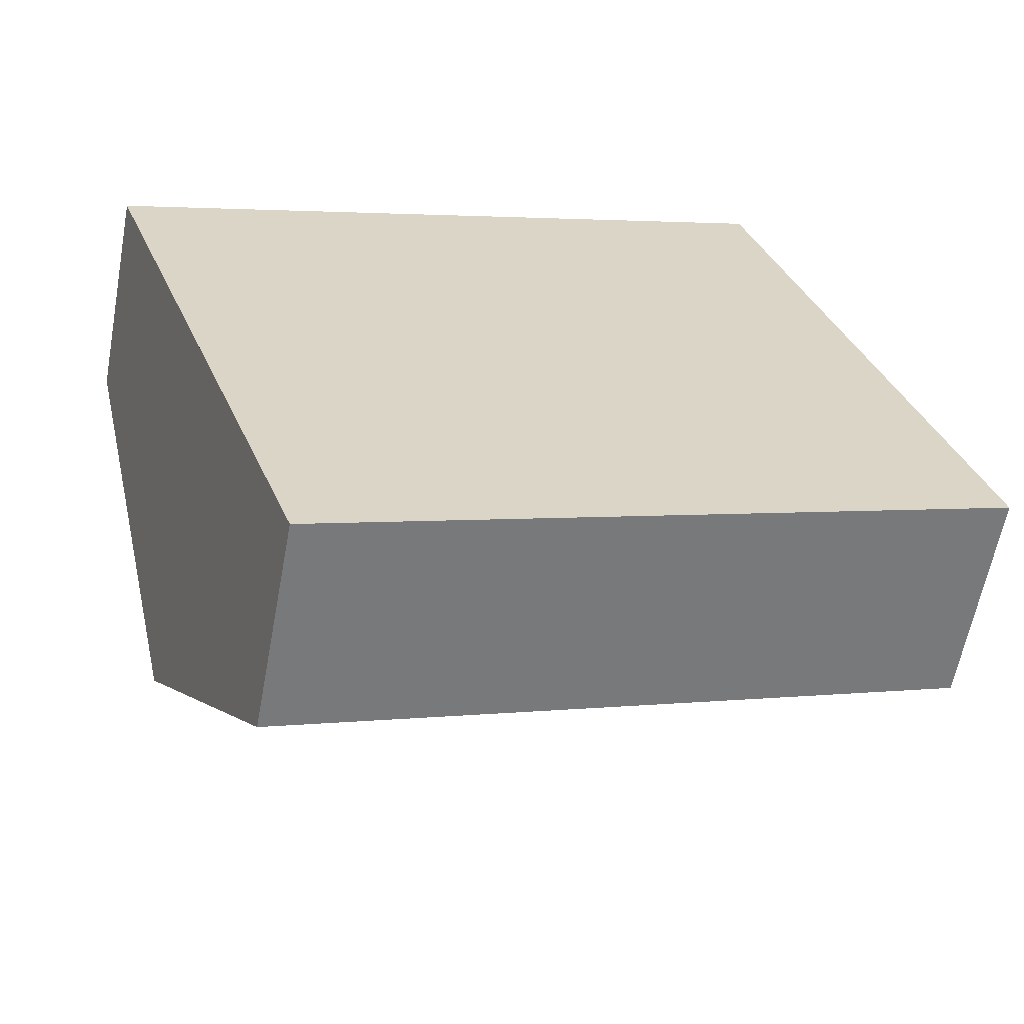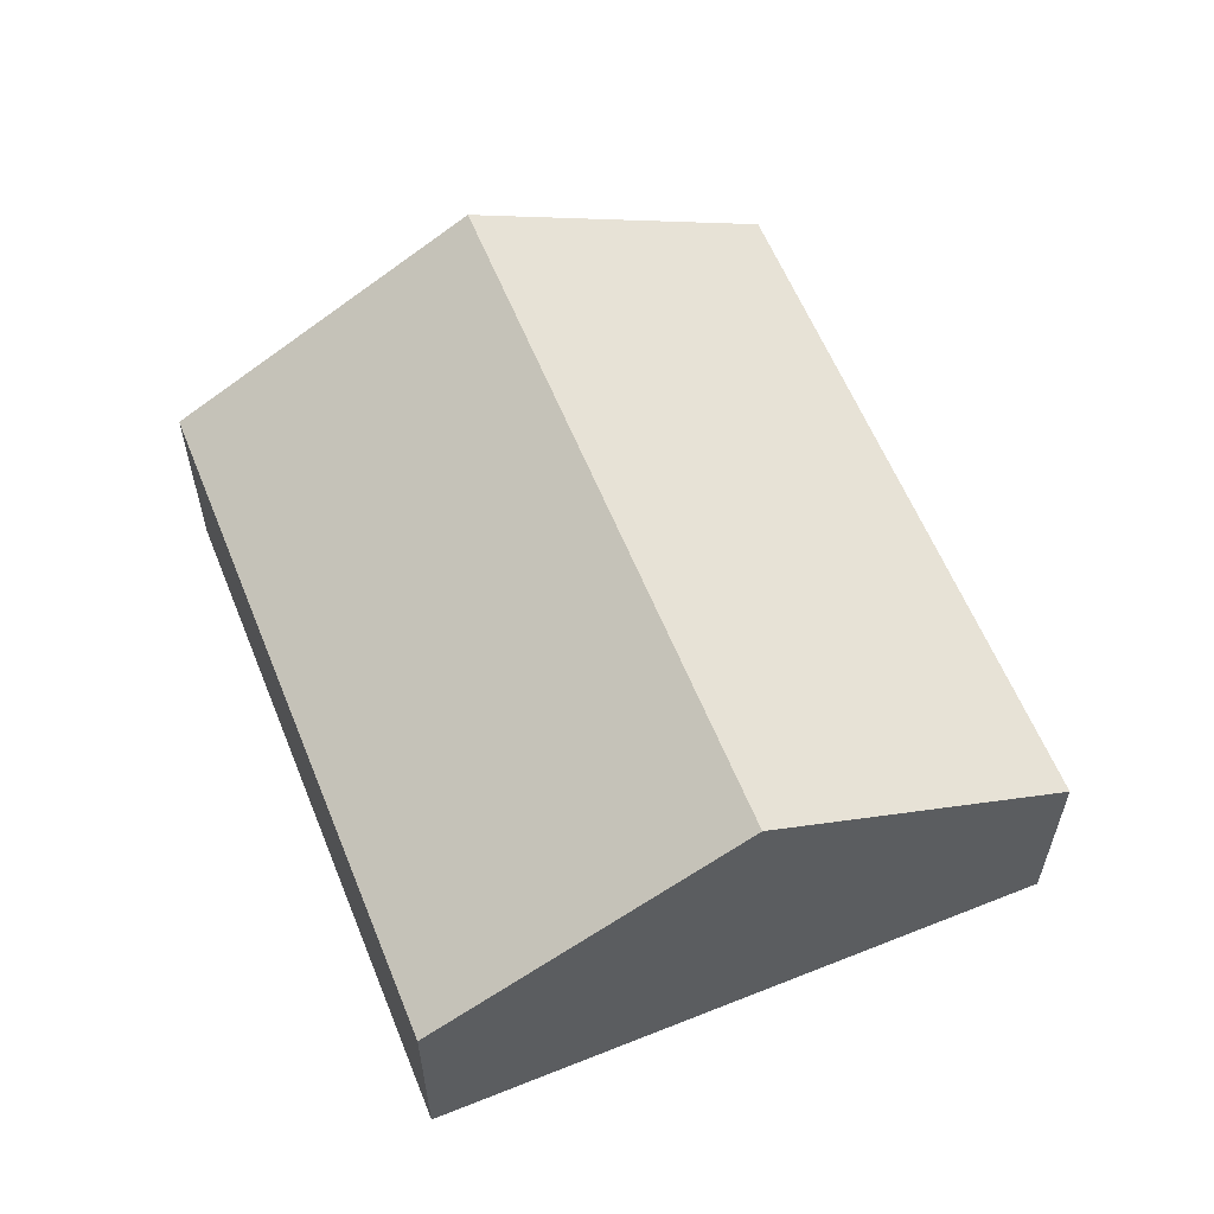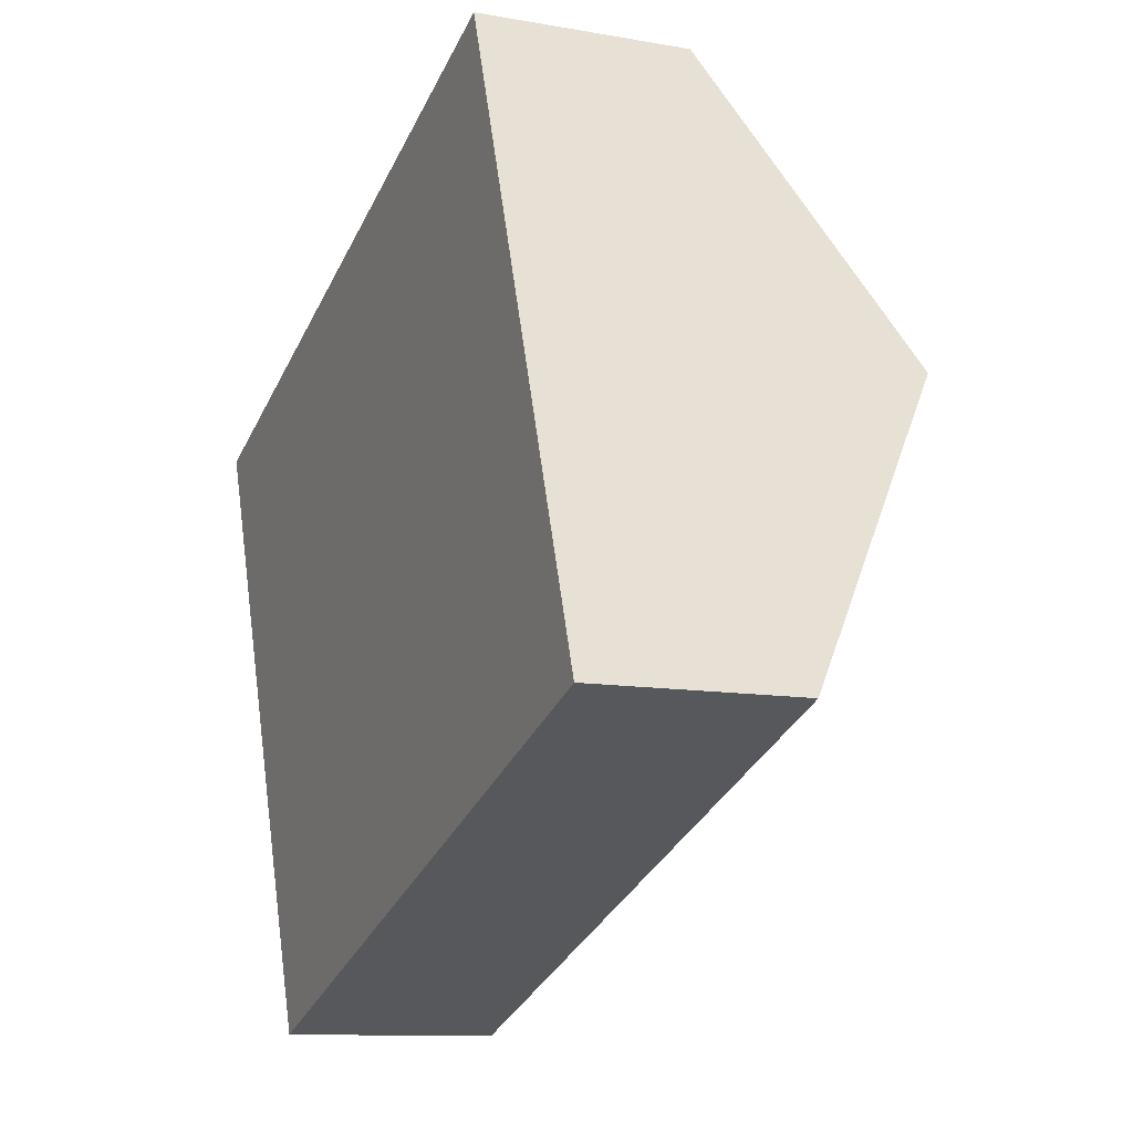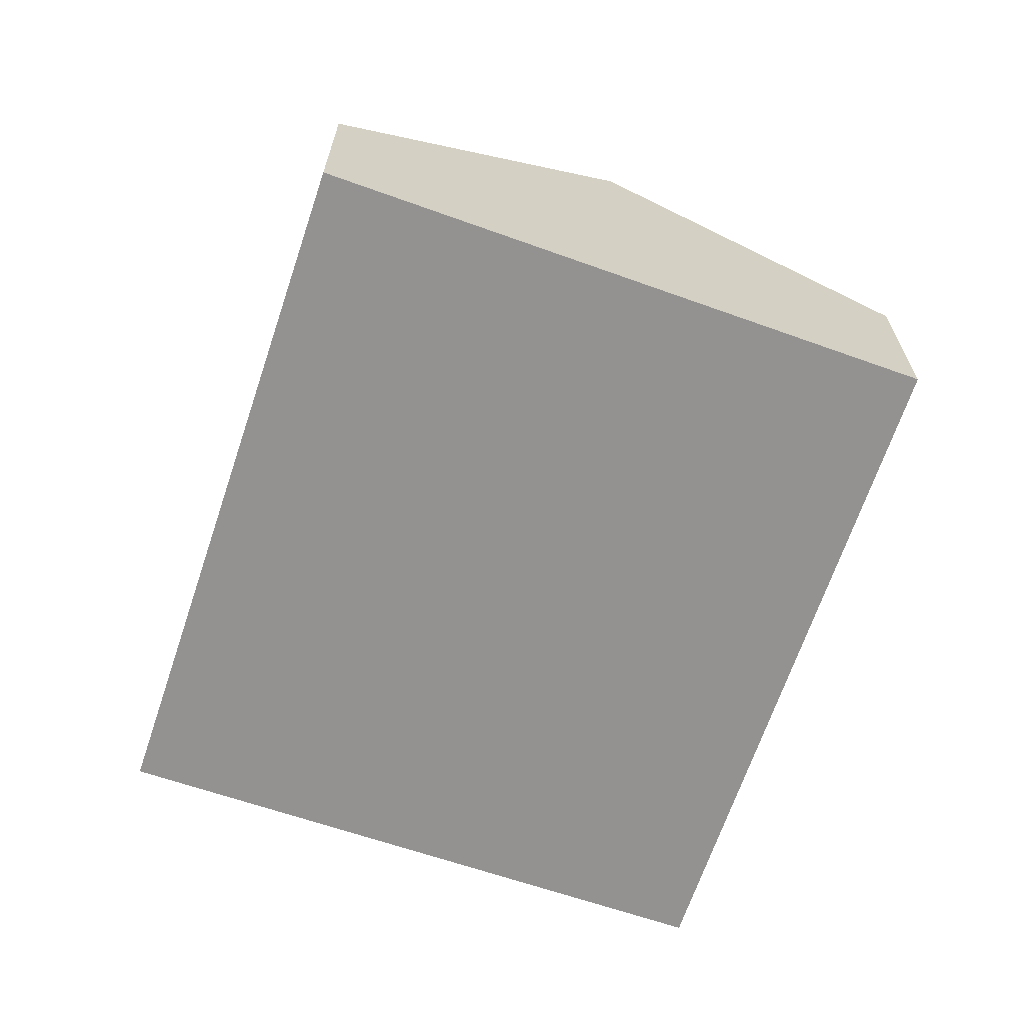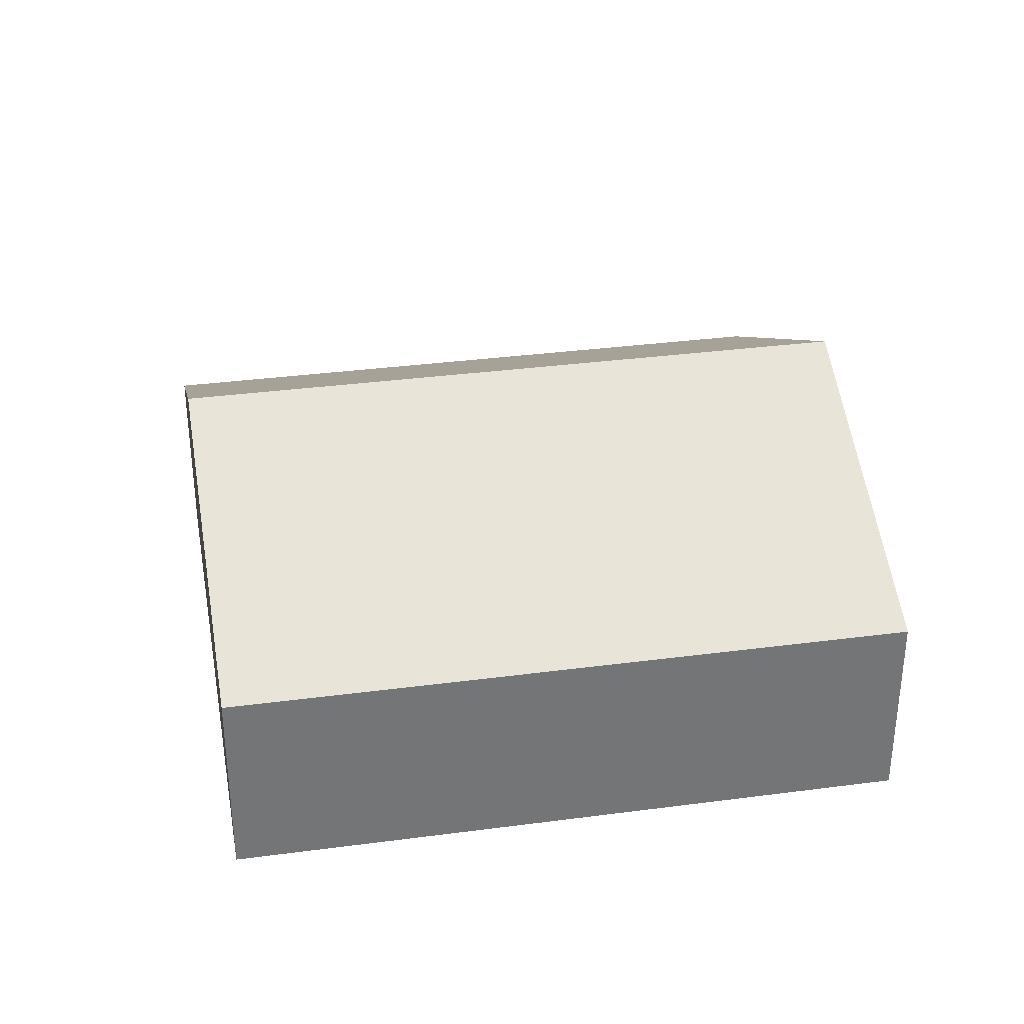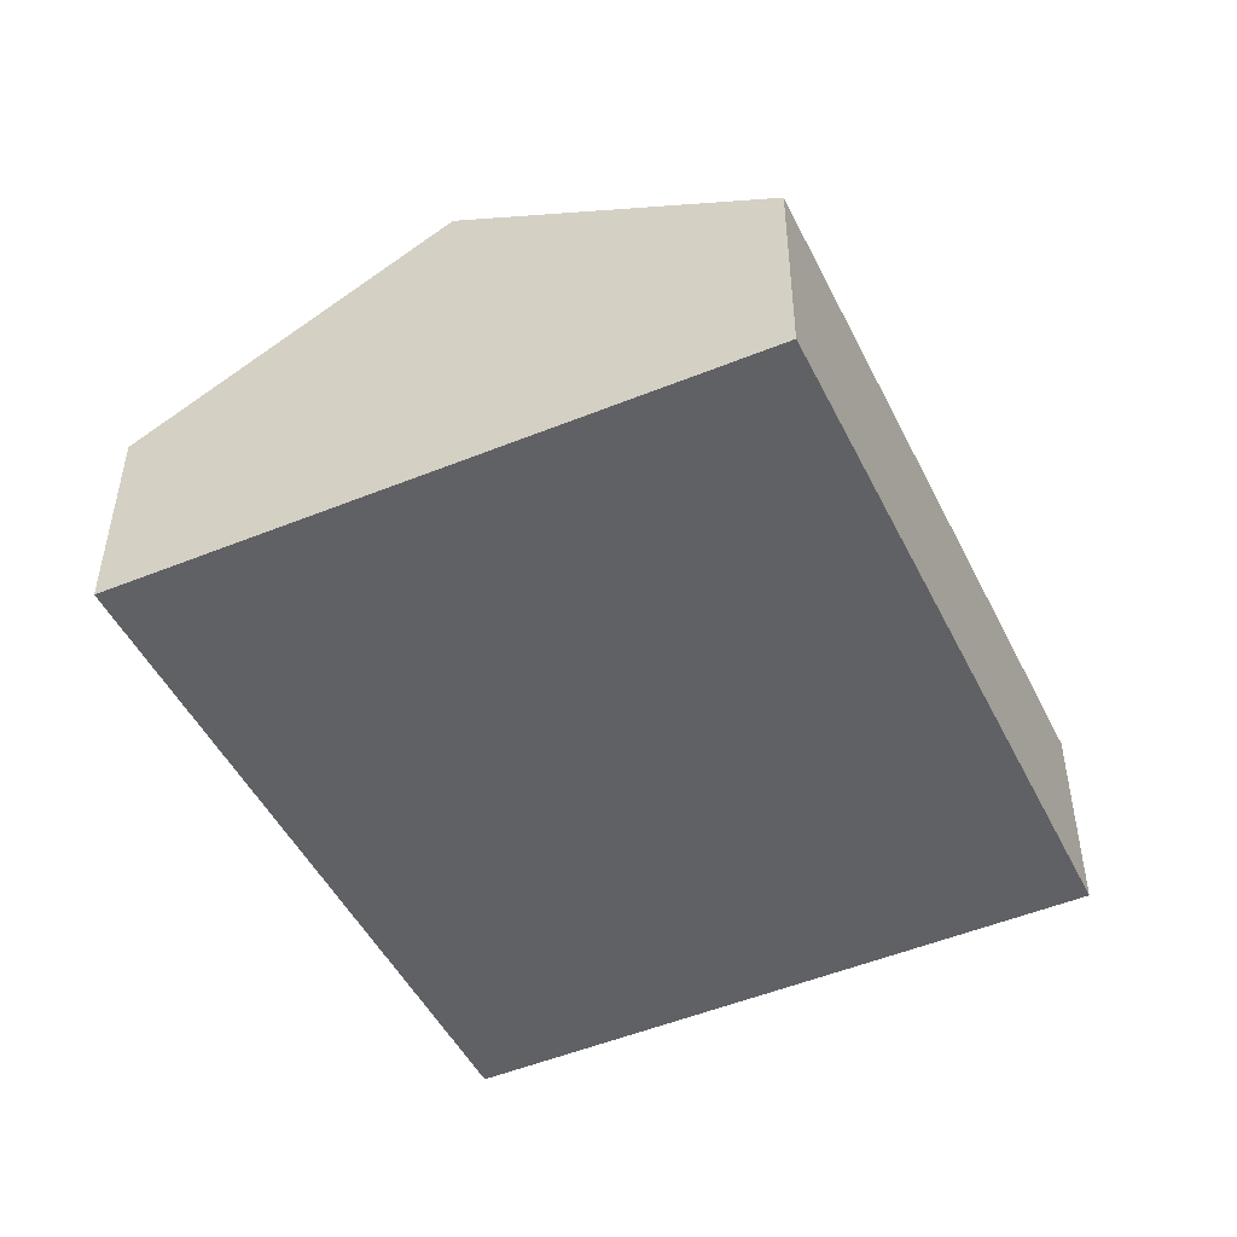
<metadata>
{"format":"obj","ext":"obj","renderer":"f3d","projection":"perspective","resolution":1024,"background":"white","views":[{"elev":-60.9,"azim":-10.5,"up":"+Z"},{"elev":59.6,"azim":-132.3,"up":"+Y"},{"elev":-10.9,"azim":66.2,"up":"+Z"},{"elev":-66.5,"azim":51.1,"up":"+Y"},{"elev":34.1,"azim":-30.5,"up":"+Y"},{"elev":-48.8,"azim":95.2,"up":"+Y"}]}
</metadata>
<code>
v  1.687 5.796 -4.632
v  13.57 3.166 -5.476
v  3.374 3.166 -9.264
v  11.96 5.796 -0.816
v  0 3.166 1.939e-16
v  10.35 3.166 3.843
v  10.35 -2.353e-16 3.843
v  11.96 4.997e-17 -0.816
v  13.57 3.353e-16 -5.476
v  3.374 5.673e-16 -9.264
v  1.687 2.836e-16 -4.632
v  0 0 0
g defaultobject
f 1 2 3
f 2 1 4
f 5 4 1
f 4 5 6
f 7 4 6
f 4 7 8
f 4 8 2
f 2 8 9
f 9 3 2
f 3 9 10
f 10 1 3
f 1 10 11
f 1 11 5
f 5 11 12
f 12 6 5
f 6 12 7
f 8 10 9
f 10 8 7
f 10 7 12
f 10 12 11

</code>
